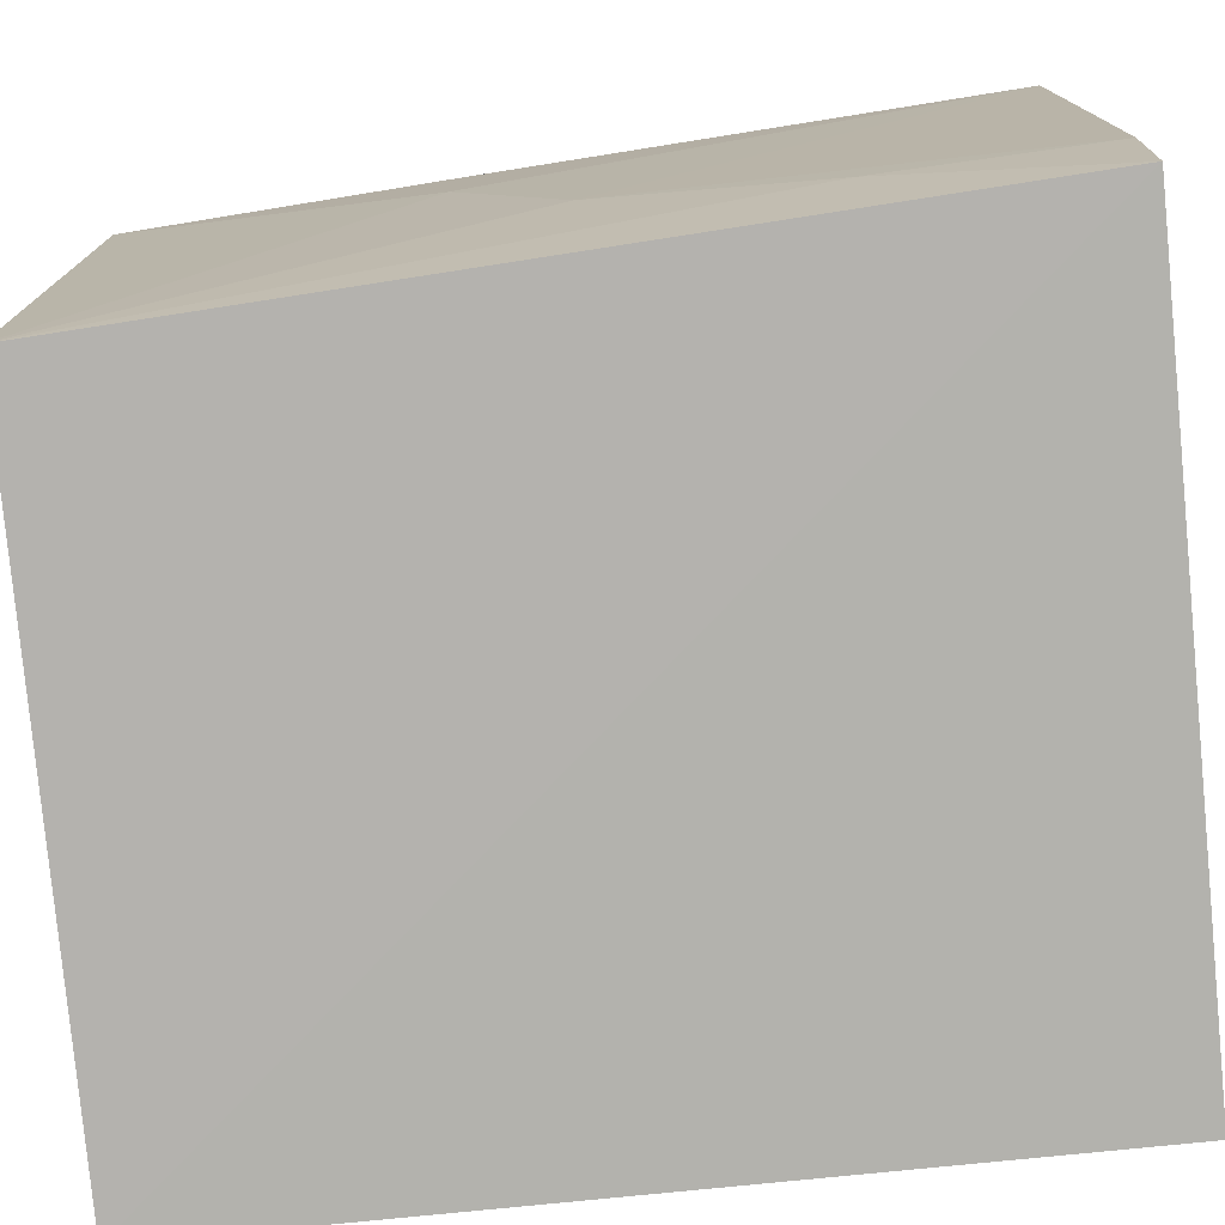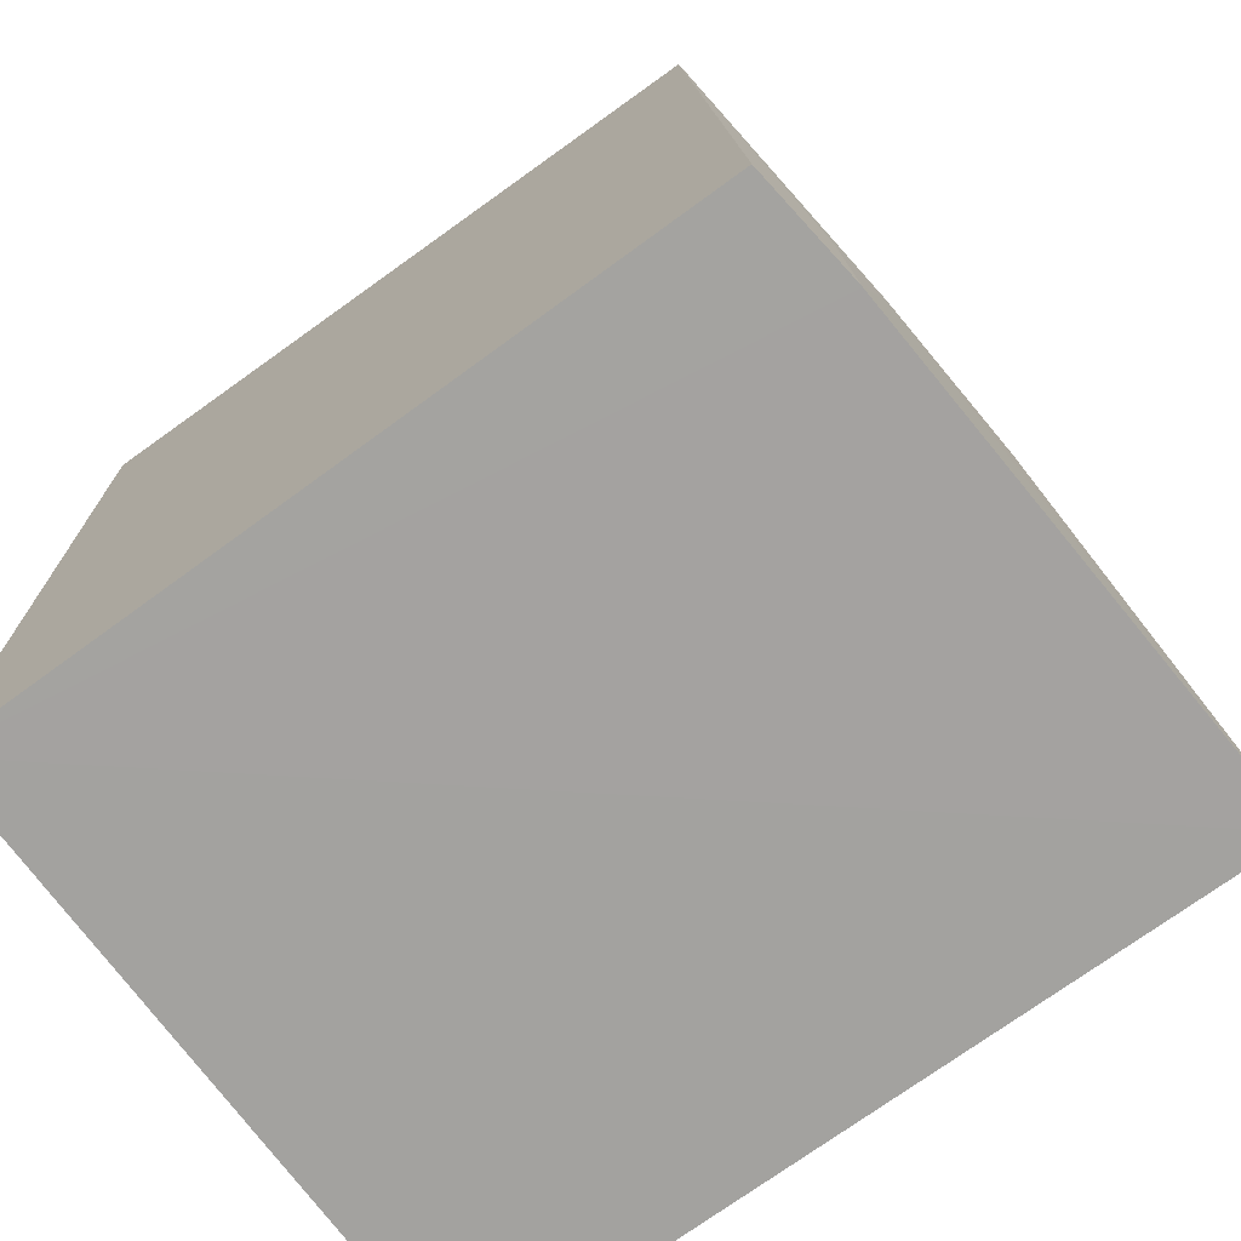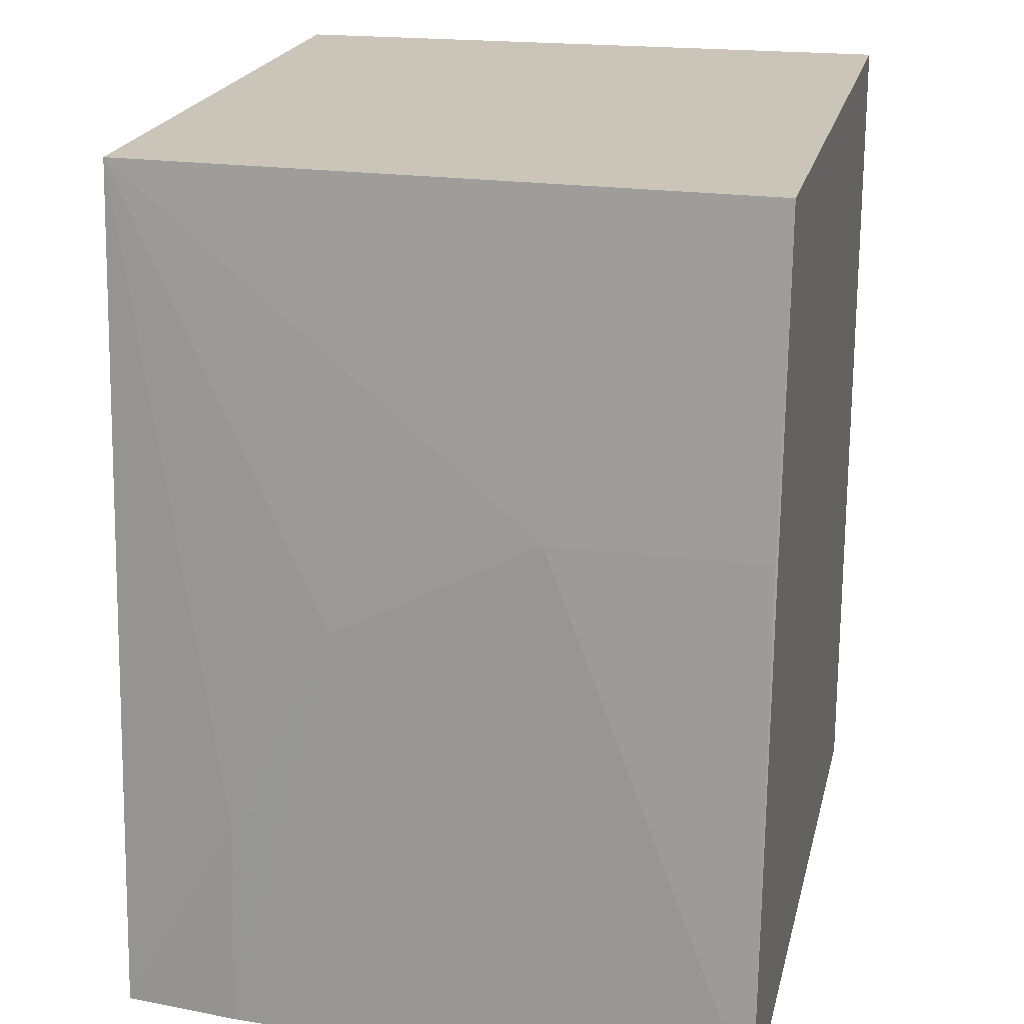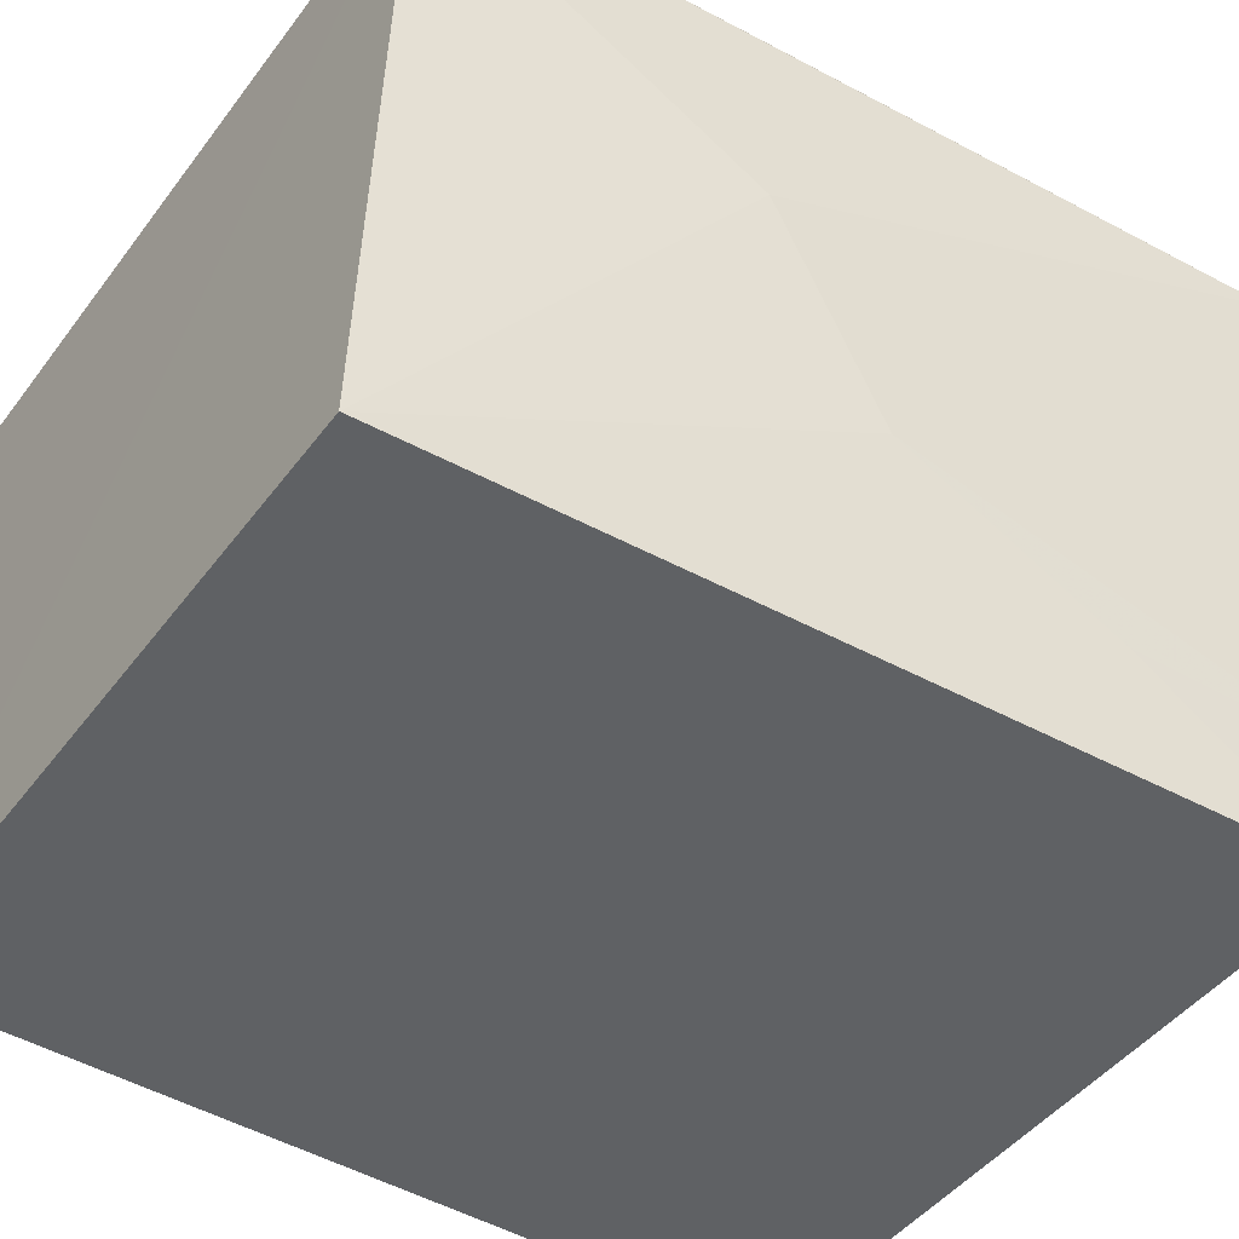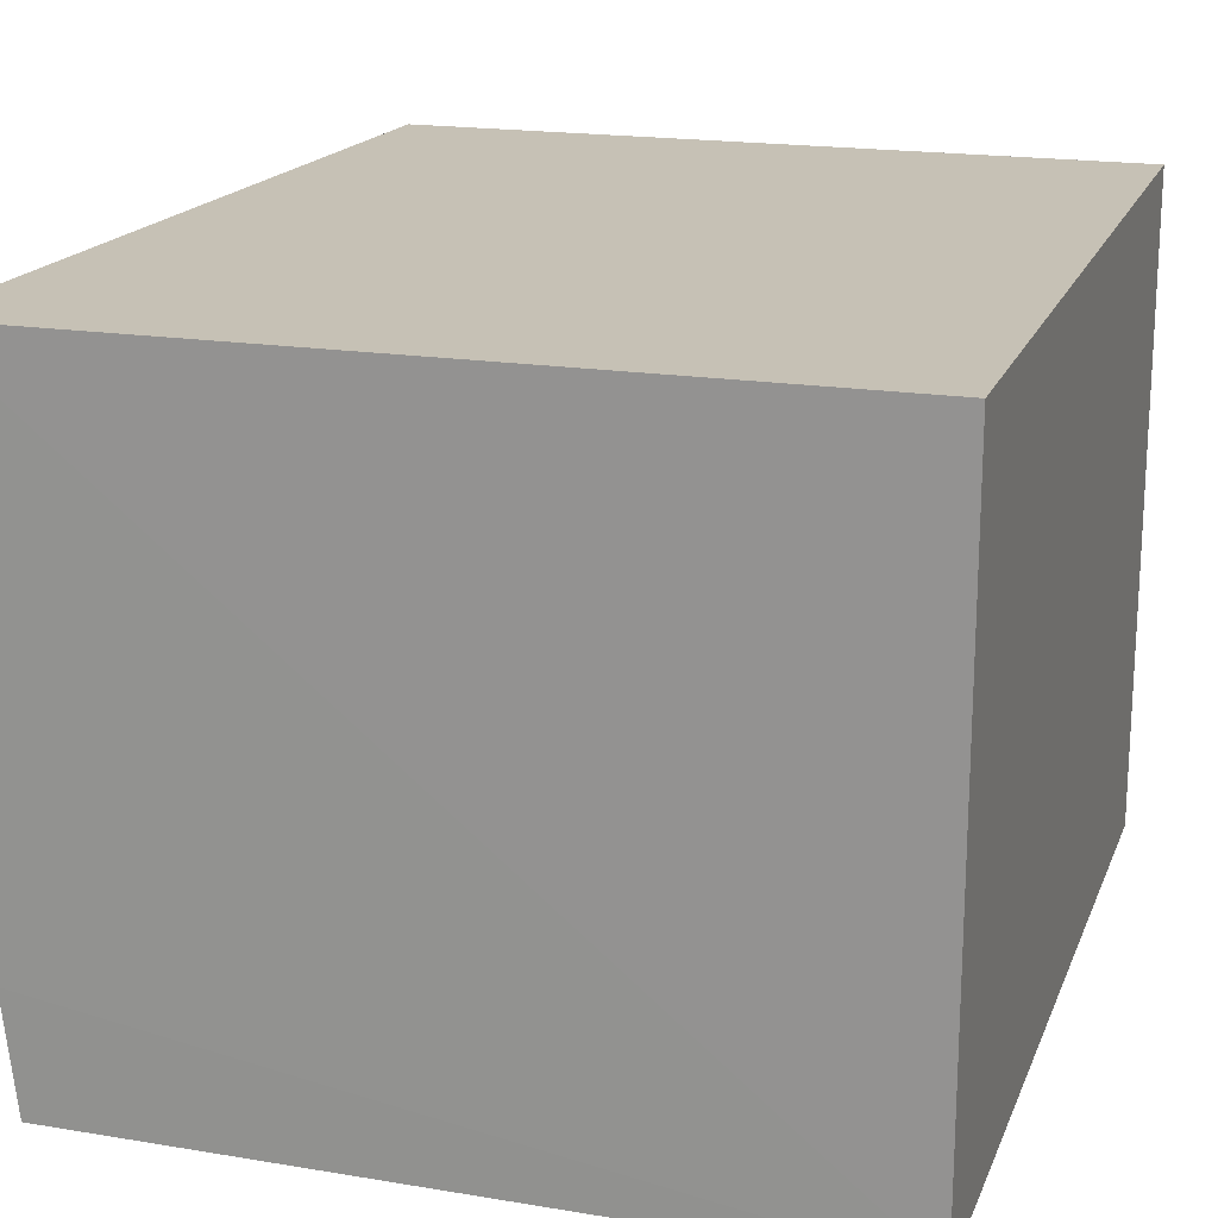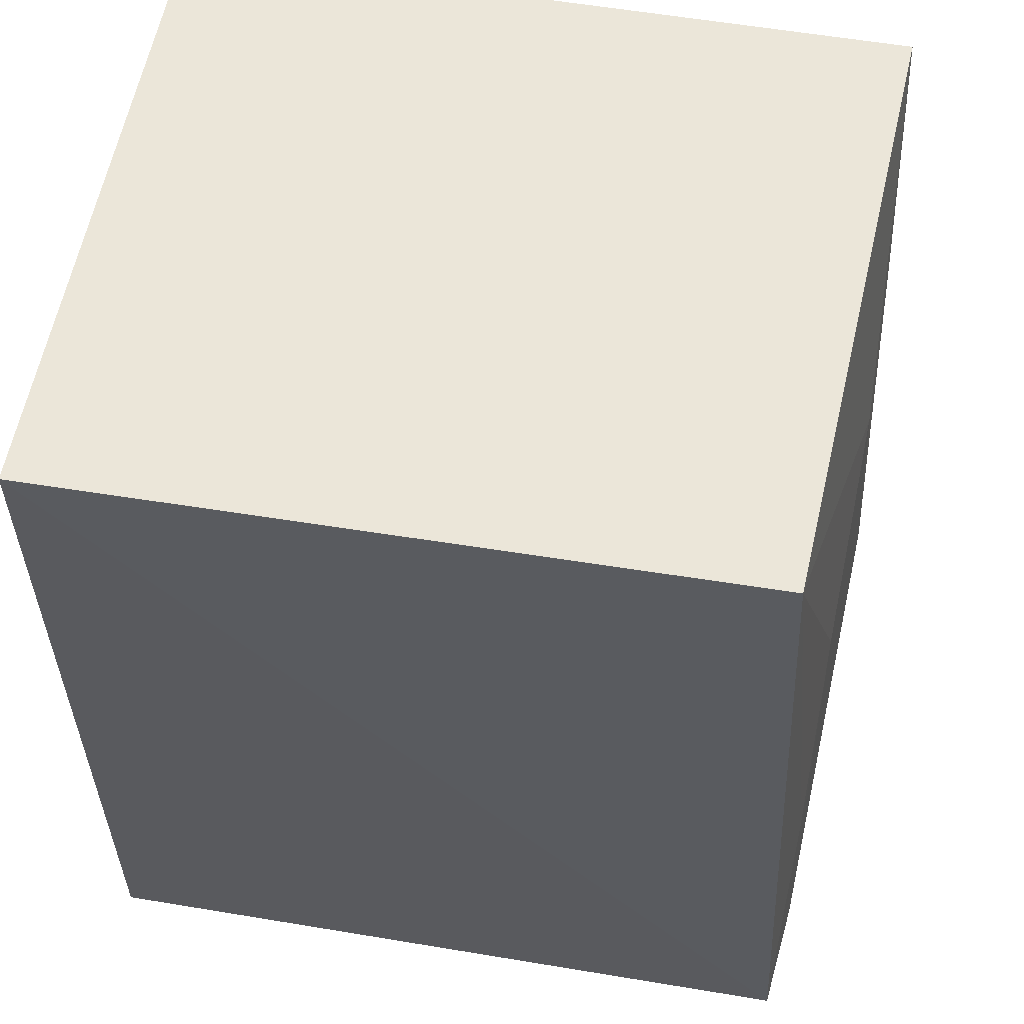
<metadata>
{"format":"obj","ext":"obj","renderer":"f3d","projection":"perspective","resolution":1024,"background":"white","views":[{"elev":-79.2,"azim":95.7,"up":"+Y"},{"elev":-72.6,"azim":36.3,"up":"+Z"},{"elev":20.2,"azim":102.7,"up":"+Z"},{"elev":-46.0,"azim":55.4,"up":"+Y"},{"elev":18.8,"azim":-162.6,"up":"+Y"},{"elev":56.7,"azim":10.0,"up":"+Z"}]}
</metadata>
<code>
v 0.02792 0.003818 -0.01716
v 0.0266 -0.01867 -0.01722
v 0.0297 0.00379 -0.0476
v 0.002218 0.003835 -0.04746
v 0.002218 0.003835 -0.01709
v 0.002218 -0.01895 -0.04746
v 0.02856 -0.003718 -0.02865
v 0.002218 -0.01895 -0.01709
v 0.02824 -0.01887 -0.04748
v 0.02862 0.003735 -0.02867
v 0.02868 -0.01479 -0.04752
v 0.02832 -0.01099 -0.0325
v 0.02838 -0.01465 -0.04009
f 1 3 4
f 5 1 4
f 6 4 3
f 6 5 4
f 7 1 2
f 8 2 1
f 8 1 5
f 8 5 6
f 9 8 6
f 9 2 8
f 10 7 3
f 10 3 1
f 10 1 7
f 11 9 6
f 11 6 3
f 12 11 3
f 12 3 7
f 12 7 2
f 13 12 2
f 13 2 9
f 13 9 11
f 13 11 12

</code>
